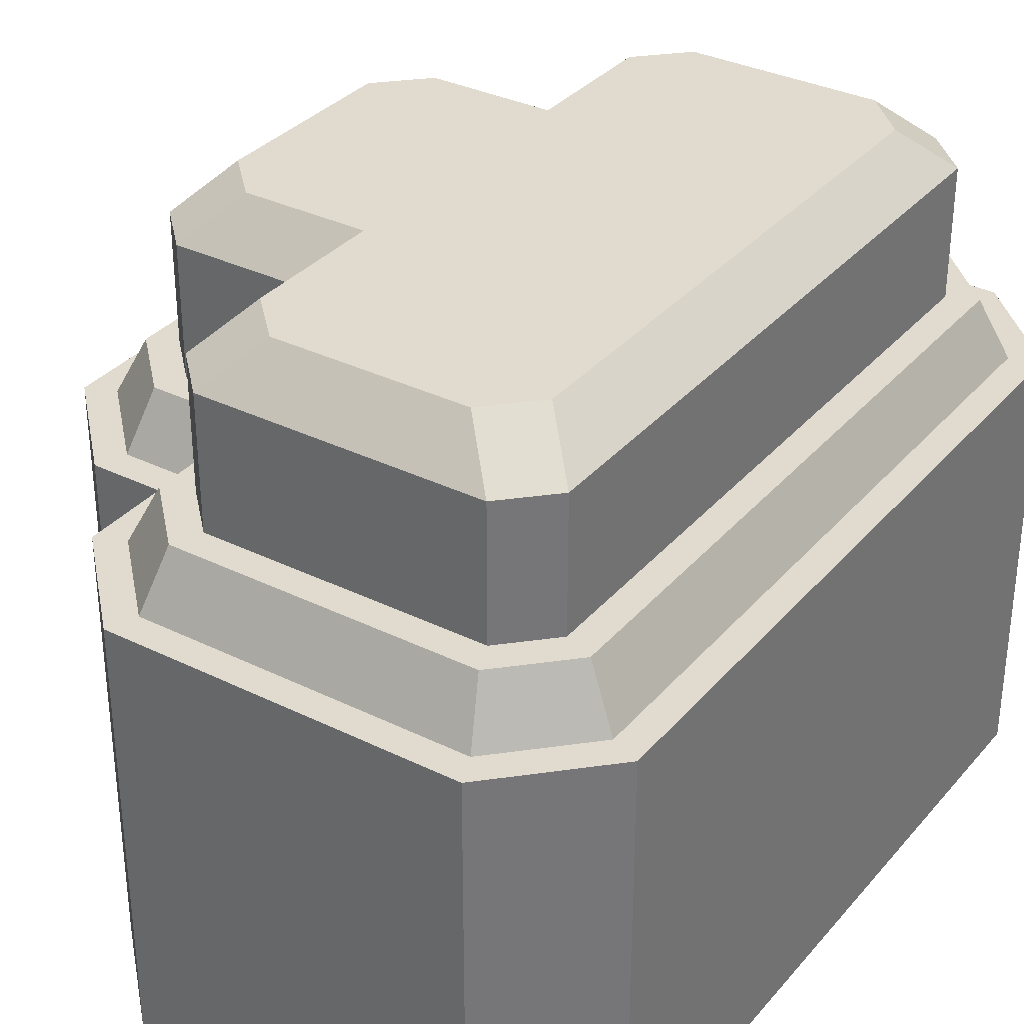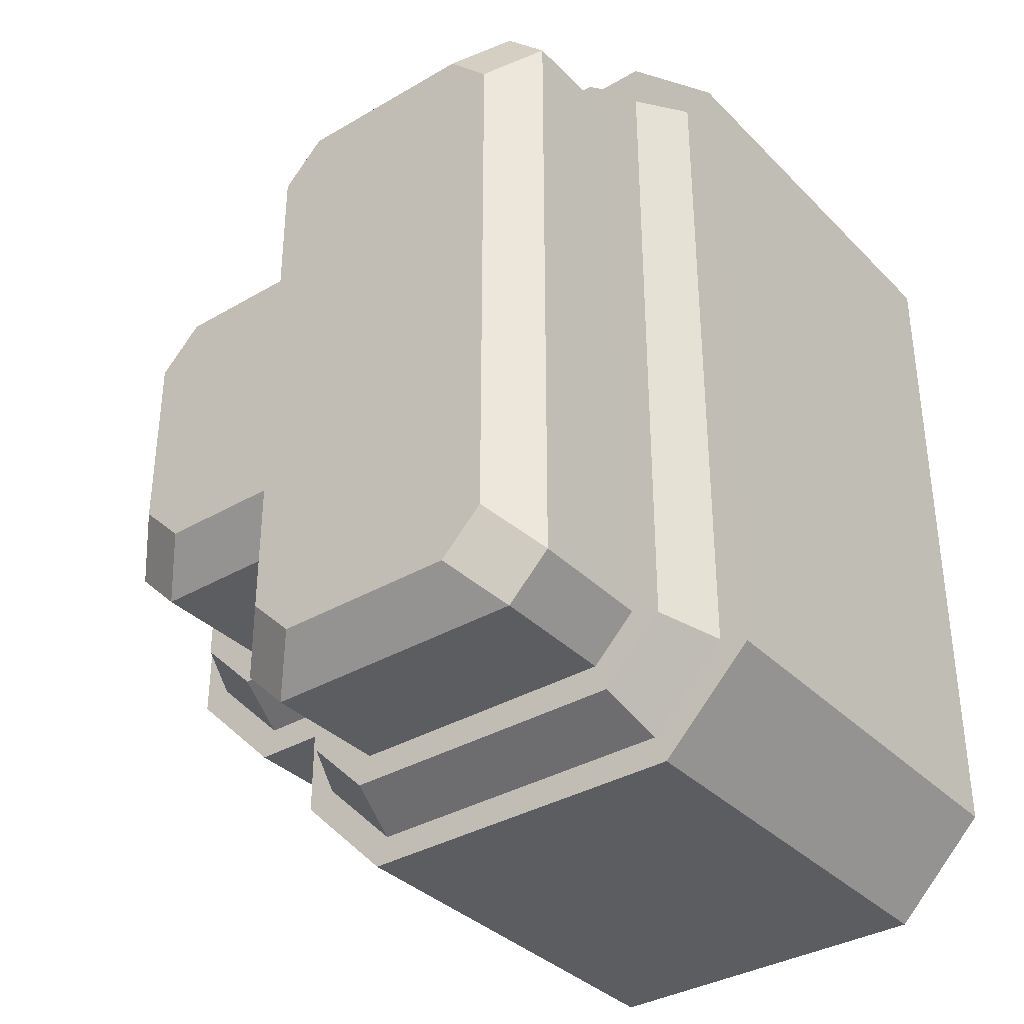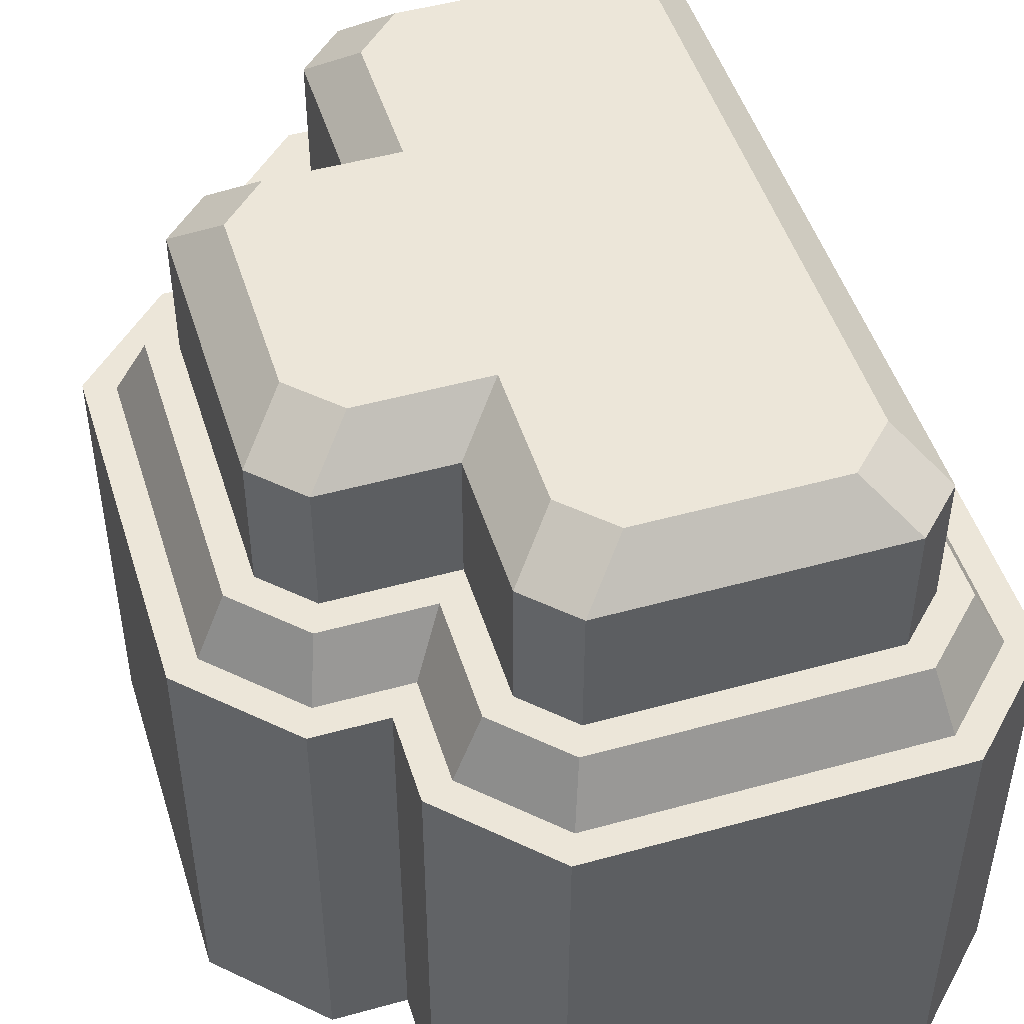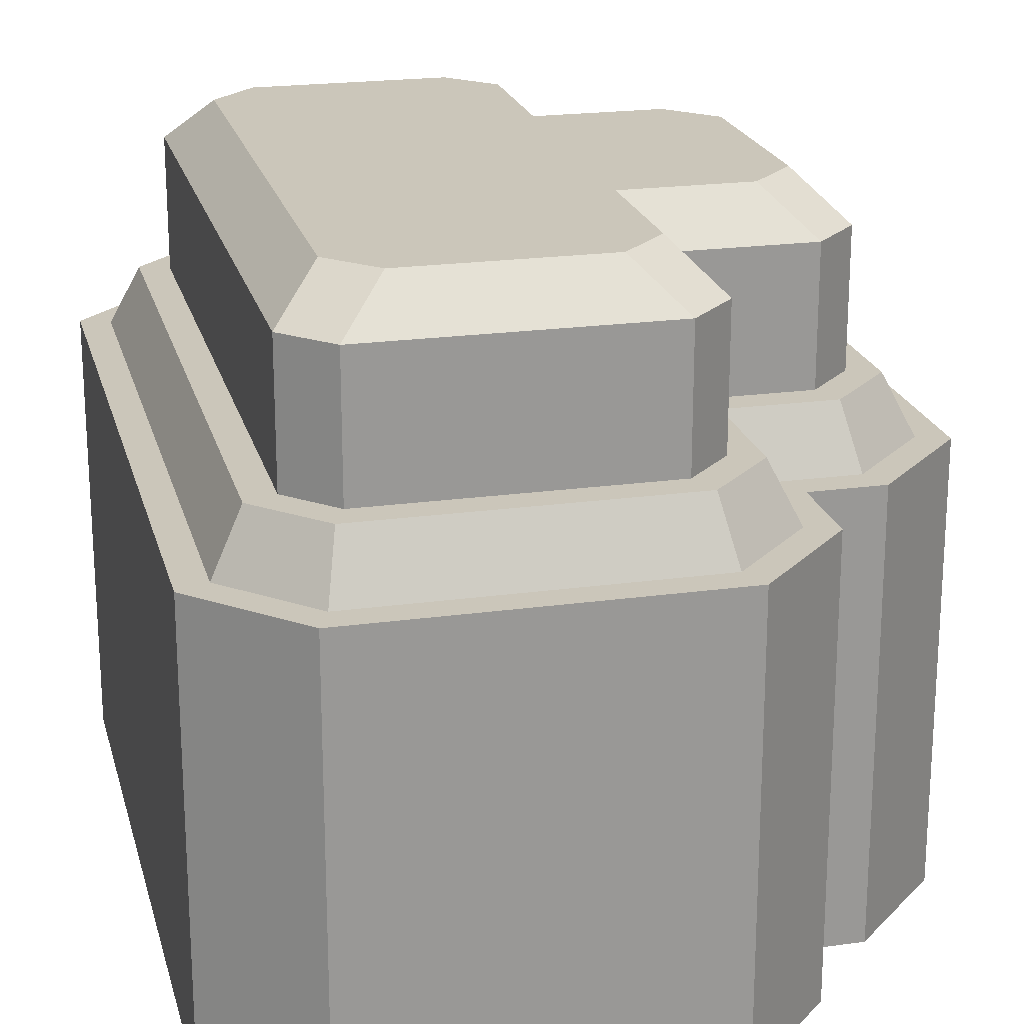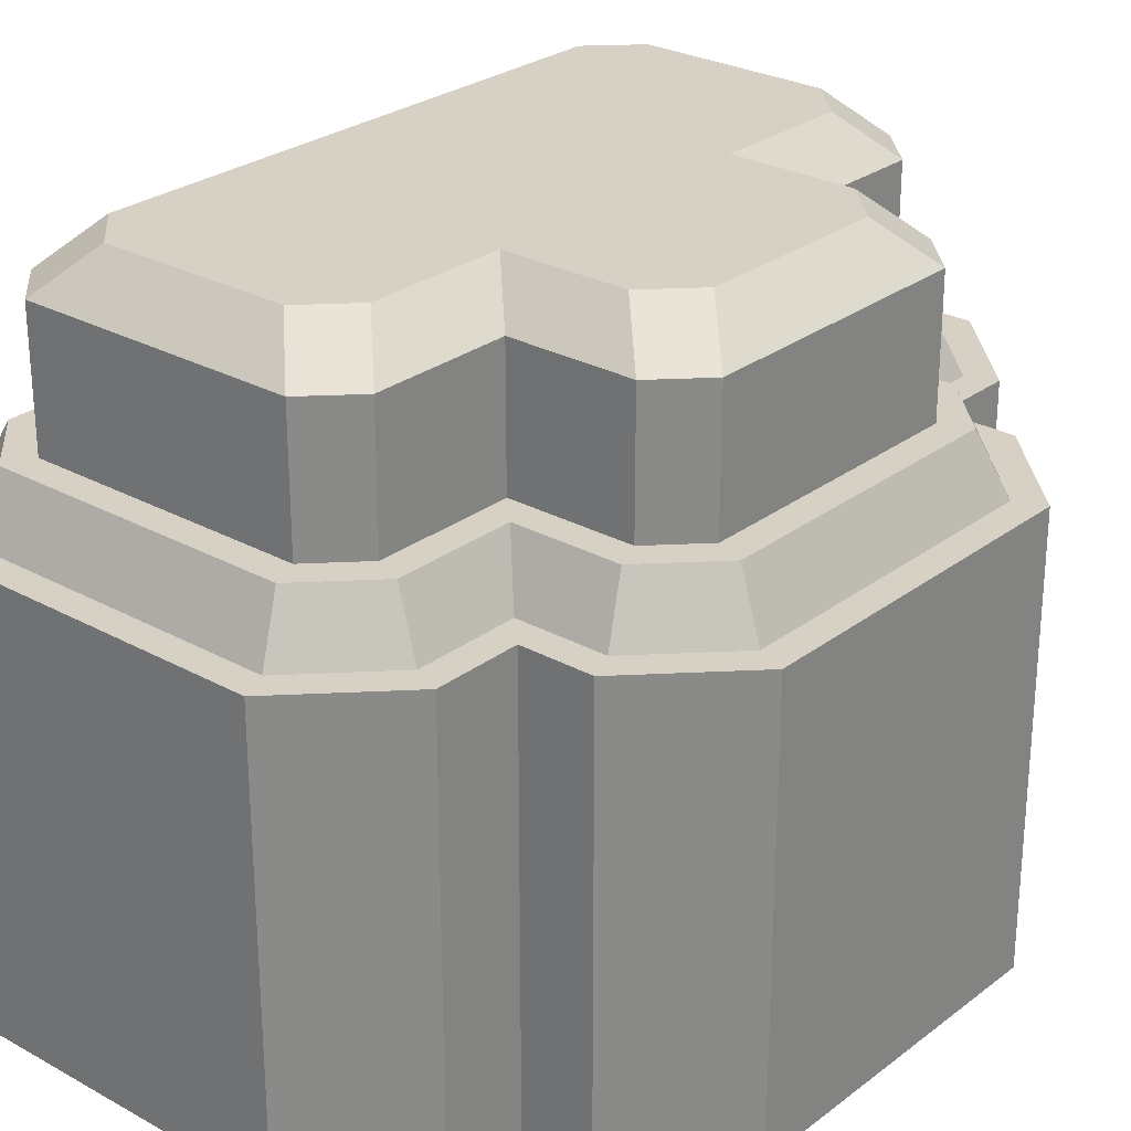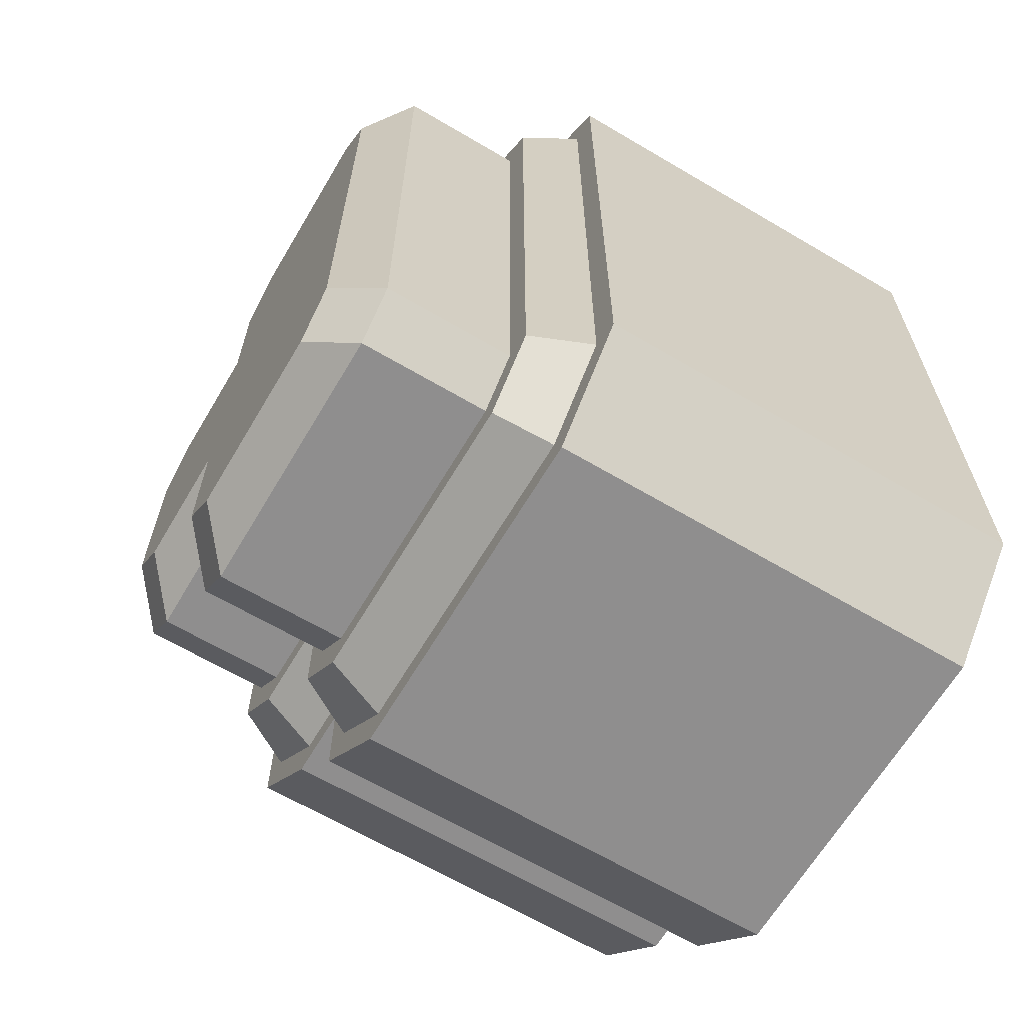
<metadata>
{"format":"obj","ext":"obj","renderer":"f3d","projection":"perspective","resolution":1024,"background":"white","views":[{"elev":33.5,"azim":-146.1,"up":"+Y"},{"elev":-35.5,"azim":-142.3,"up":"+Z"},{"elev":48.8,"azim":162.8,"up":"+Y"},{"elev":21.2,"azim":-13.9,"up":"+Y"},{"elev":27.0,"azim":40.6,"up":"+Y"},{"elev":-65.0,"azim":-120.7,"up":"+Z"}]}
</metadata>
<code>
o Mesh
v -14.5 7 -22.83
v -10.33 7 -27
v 10.33 7 -27
v 14.5 7 -22.83
v 14.5 7 22.83
v 10.33 7 27
v -14.5 7 22.83
v -10.33 7 27
v 26 7 -10.35
v 21.83 7 -14.52
v 21.83 7 14.52
v 26 7 10.35
v -14.5 7 -9.519
v -14.5 7 9.519
v 14.5 7 -14.52
v 14.5 7 14.52
v -16.5 3 -23.66
v -11.16 3 -29
v 11.16 3 -29
v 16.5 3 -23.66
v 16.5 3 23.66
v 11.16 3 29
v -16.5 3 23.66
v -11.16 3 29
v 28 3 -11.18
v 22.66 3 -16.52
v 22.66 3 16.52
v 28 3 11.18
v -16.5 3 -9.519
v -16.5 3 9.519
v 16.5 3 -16.52
v 16.5 3 16.52
v -18.5 3 -24.49
v -11.99 3 -31
v 11.99 3 -31
v 18.5 3 -24.49
v 18.5 3 24.49
v 11.99 3 31
v -18.5 3 24.49
v -11.99 3 31
v 30 3 -12
v 23.49 3 -18.52
v 23.49 3 18.52
v 30 3 12
v -18.5 3 -9.519
v -18.5 3 9.519
v 18.5 3 -18.52
v 18.5 3 18.52
v -18.5 -27 -24.49
v -11.99 -27 -31
v 11.99 -27 -31
v 18.5 -27 -24.49
v 18.5 -27 24.49
v 11.99 -27 31
v -18.5 -27 24.49
v -11.99 -27 31
v 30 -27 -12
v 23.49 -27 -18.52
v 23.49 -27 18.52
v 30 -27 12
v -18.5 -27 -9.519
v -18.5 -27 9.519
v 18.5 -27 -18.52
v 18.5 -27 18.52
v -12.5 16 -22
v -9.5 16 -25
v 9.5 16 -25
v 12.5 16 -22
v 12.5 16 22
v 9.5 16 25
v -9.5 16 25
v -12.5 16 22
v -9.5 19 -19
v -6.5 19 -22
v 6.5 19 -22
v 9.5 19 -19
v 9.5 19 19
v 6.5 19 22
v -6.5 19 22
v -9.5 19 19
v -12.5 16 -9.519
v -9.5 19 -9.519
v -12.5 16 9.519
v -9.5 19 9.519
v 24 16 -9.519
v 21 16 -12.52
v 24 16 9.519
v 21 16 12.52
v 18 19 -9.519
v 21 19 -6.519
v 21 19 6.519
v 18 19 9.519
v 12.5 16 -12.52
v 9.5 19 -9.519
v 9.5 19 9.519
v 12.5 16 12.52
v -12.5 7 -22
v -9.5 7 -25
v 9.5 7 -25
v 12.5 7 -22
v 12.5 7 -12.52
v 24 7 -9.519
v 21 7 -12.52
v 12.5 7 12.52
v 21 7 12.52
v 24 7 9.519
v -12.5 7 22
v -9.5 7 25
v 12.5 7 22
v 9.5 7 25
v -12.5 7 -9.519
v -12.5 7 9.519
g Default
f 46 39 23 30
f 30 29 45 46
f 33 45 29 17
f 34 33 17 18
f 35 34 18 19
f 35 19 20 36
f 20 31 47 36
f 31 26 42 47
f 41 42 26 25
f 44 41 25 28
f 44 28 27 43
f 27 32 48 43
f 32 21 37 48
f 38 37 21 22
f 40 38 22 24
f 40 24 23 39
f 33 34 50 49
f 34 35 51 50
f 35 36 52 51
f 36 47 63 52
f 47 42 58 63
f 42 41 57 58
f 41 44 60 57
f 44 43 59 60
f 43 48 64 59
f 48 37 53 64
f 37 38 54 53
f 38 40 56 54
f 40 39 55 56
f 39 46 62 55
f 46 45 61 62
f 45 33 49 61
f 20 19 3 4
f 4 15 31 20
f 15 10 26 31
f 25 26 10 9
f 28 25 9 12
f 27 28 12 11
f 11 16 32 27
f 16 5 21 32
f 22 21 5 6
f 24 22 6 8
f 23 24 8 7
f 30 23 7 14
f 14 13 29 30
f 17 29 13 1
f 18 17 1 2
f 19 18 2 3
f 69 77 78 70
f 80 72 71 79
f 65 73 74 66
f 76 68 67 75
f 66 74 75 67
f 70 78 79 71
f 81 83 84 82
f 87 91 92 88
f 90 85 86 89
f 85 90 91 87
f 82 84 95 94
f 88 92 95 96
f 93 94 89 86
f 94 95 92 91 90 89
f 7 8 108 107
f 2 1 97 98
f 3 2 98 99
f 4 3 99 100
f 100 101 15 4
f 101 103 10 15
f 9 10 103 102
f 12 9 102 106
f 11 12 106 105
f 105 104 16 11
f 104 109 5 16
f 6 5 109 110
f 8 6 110 108
f 72 80 84 83
f 82 94 76 75 74 73
f 95 84 80 79 78 77
f 68 76 94 93
f 69 96 95 77
f 65 81 82 73
f 112 111 13 14
f 14 7 107 112
f 1 13 111 97
f 101 100 68 93
f 98 97 65 66
f 102 103 86 85
f 107 108 71 72
f 109 104 96 69
f 110 109 69 70
f 108 110 70 71
f 112 107 72 83
f 106 102 85 87
f 97 111 81 65
f 100 99 67 68
f 111 112 83 81
f 99 98 66 67
f 105 106 87 88
f 104 105 88 96
f 103 101 93 86

</code>
